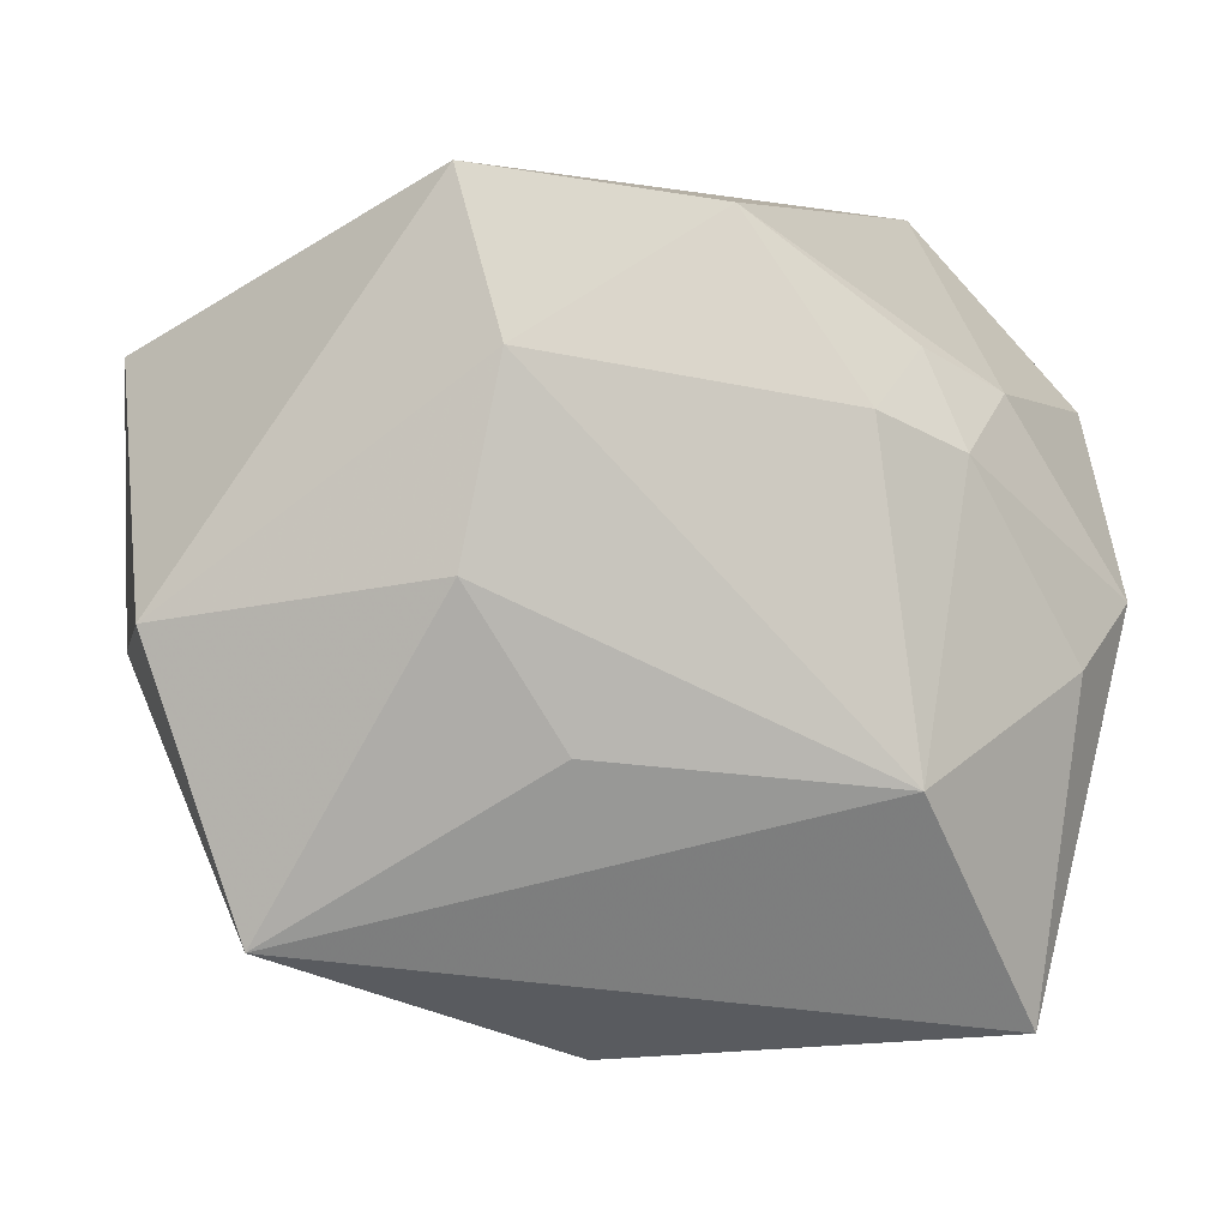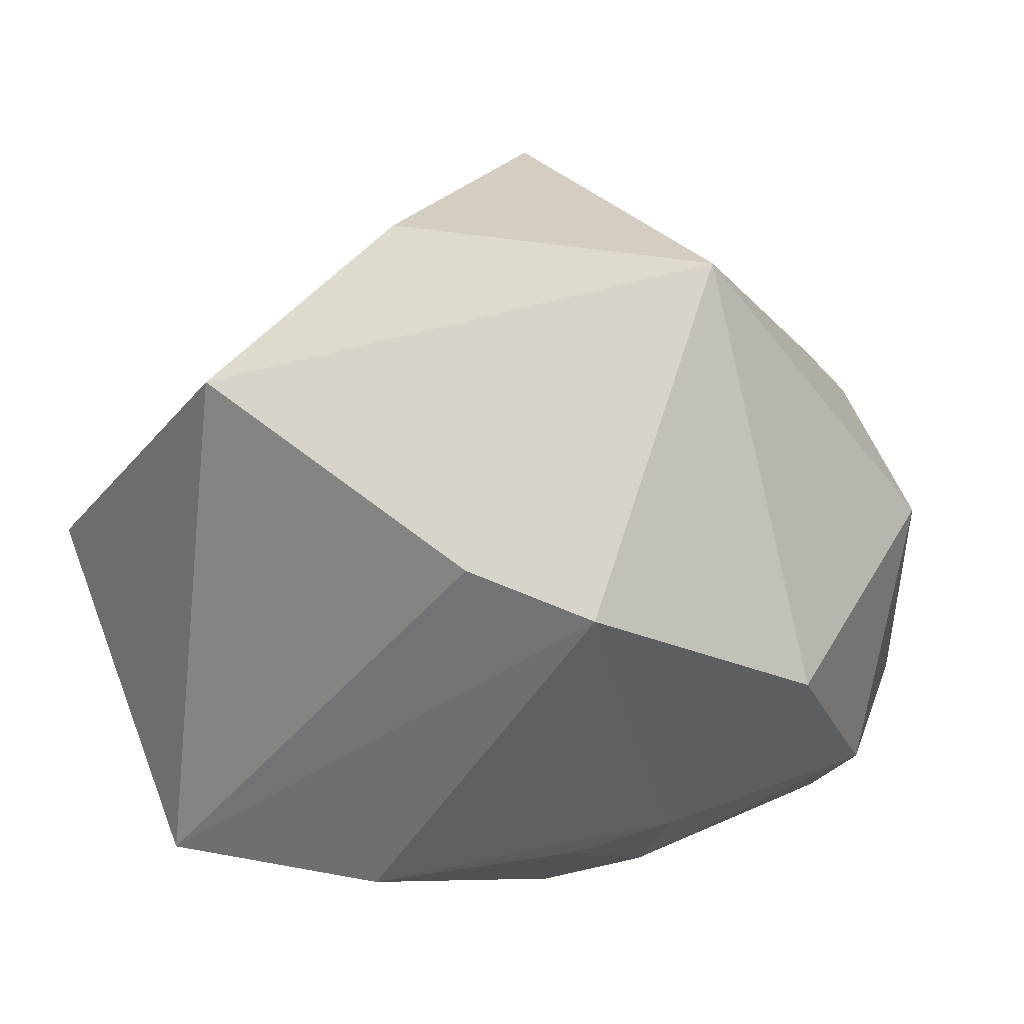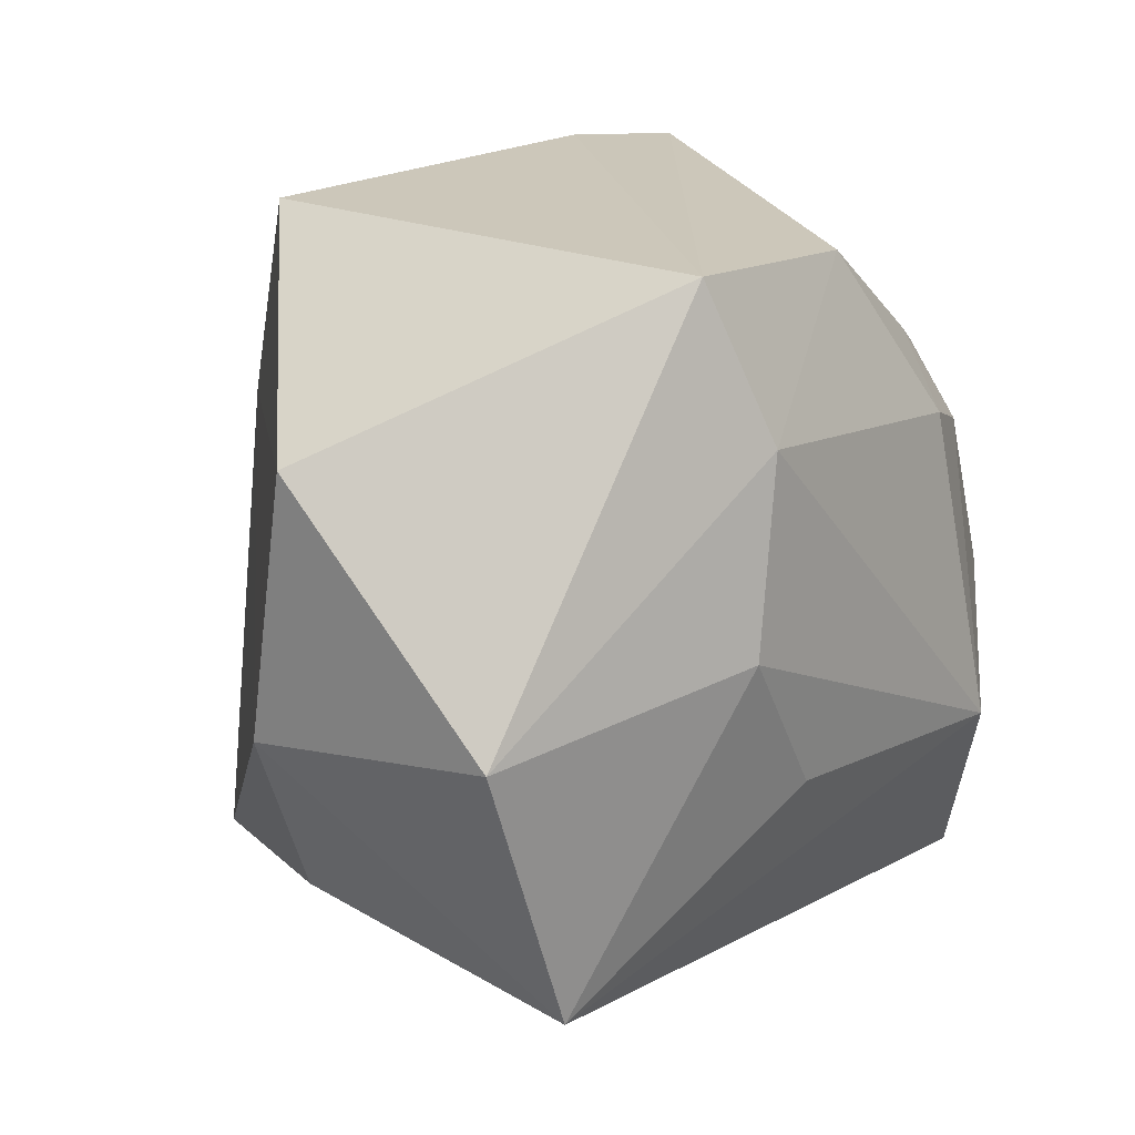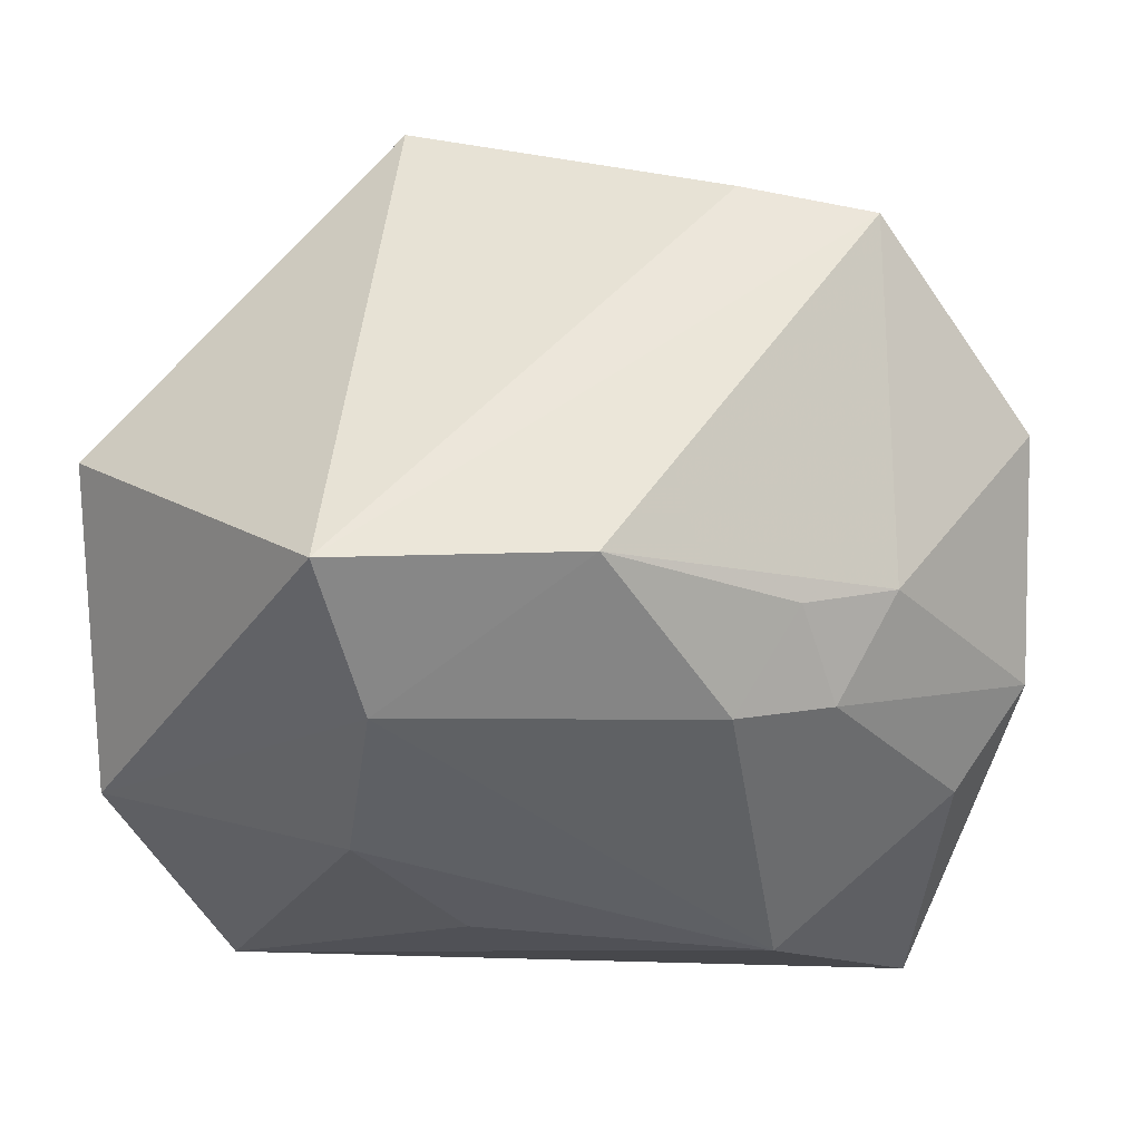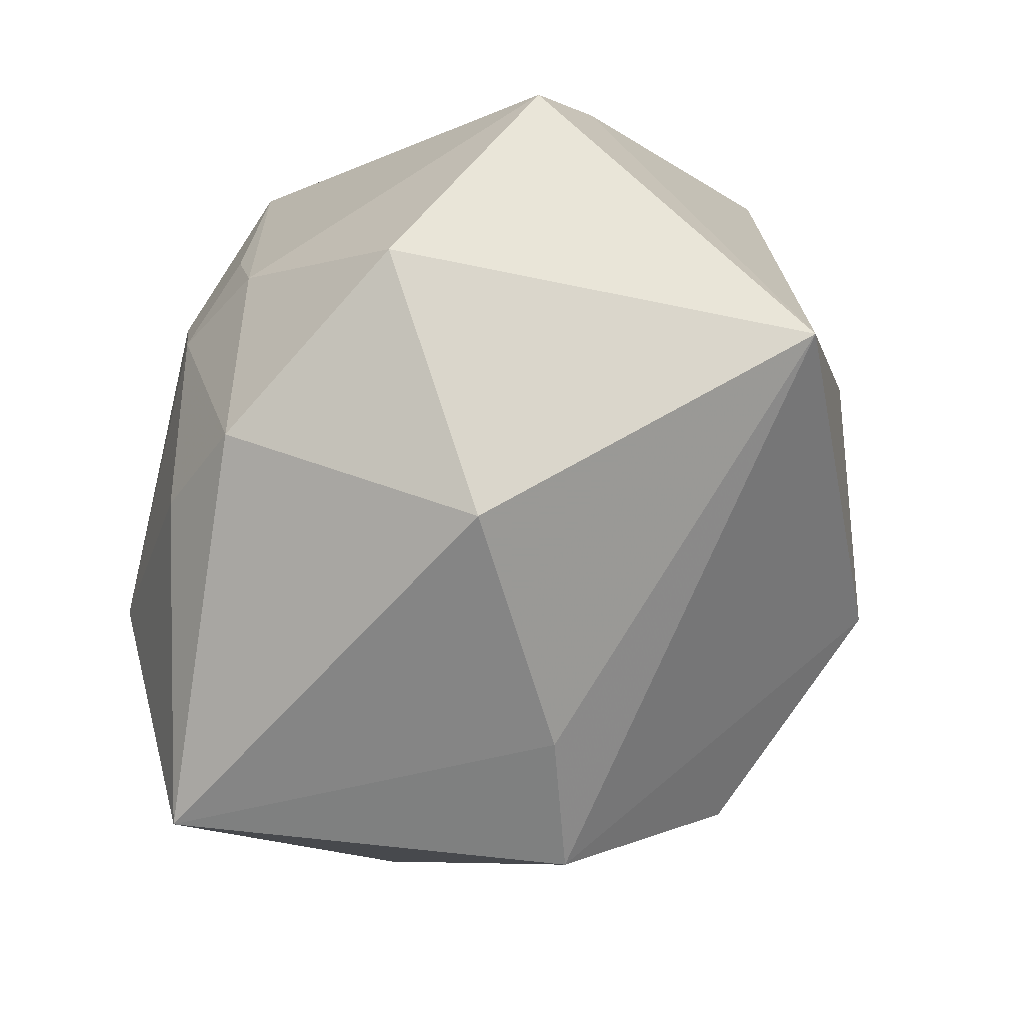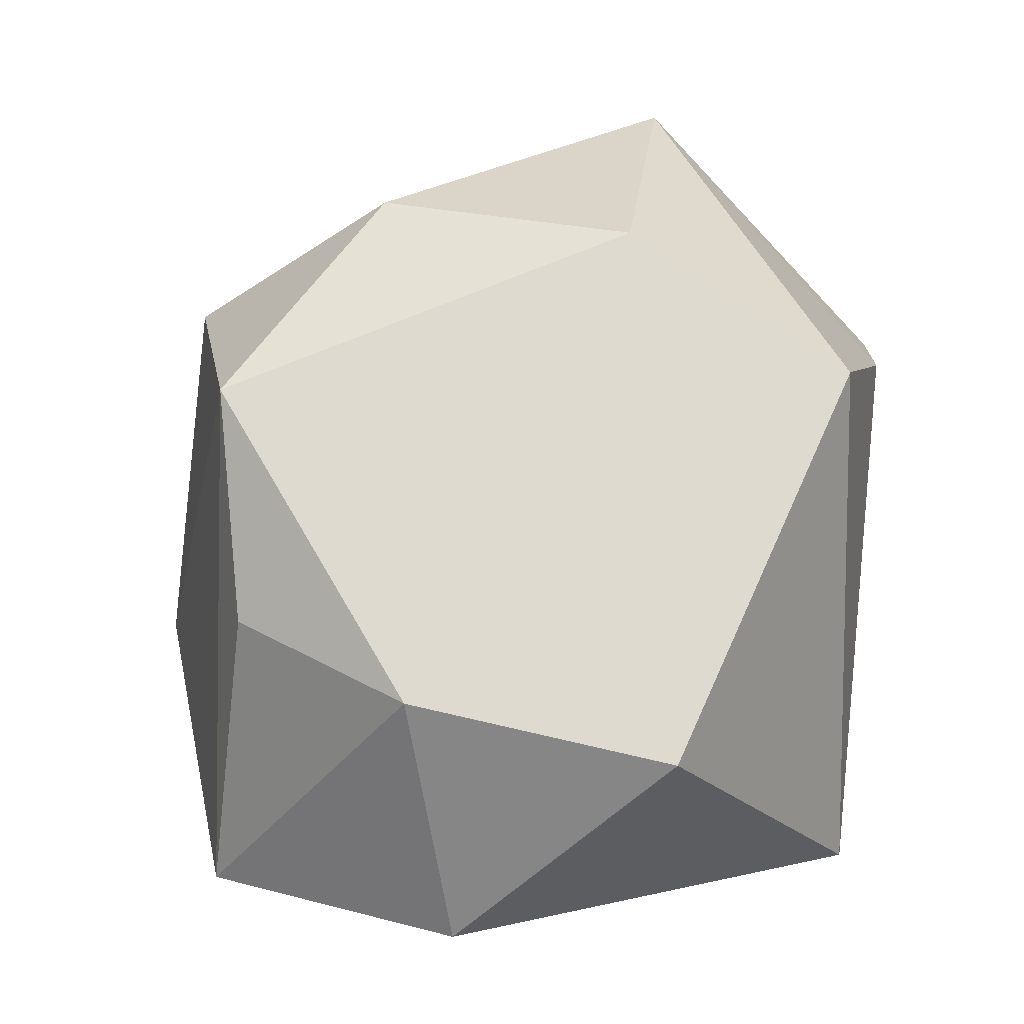
<metadata>
{"format":"obj","ext":"obj","renderer":"f3d","projection":"perspective","resolution":1024,"background":"white","views":[{"elev":3.9,"azim":168.9,"up":"+Y"},{"elev":24.0,"azim":-149.3,"up":"+Z"},{"elev":21.5,"azim":127.5,"up":"+Y"},{"elev":-38.8,"azim":-175.9,"up":"+Z"},{"elev":-8.8,"azim":-76.4,"up":"+Y"},{"elev":26.1,"azim":99.6,"up":"+Z"}]}
</metadata>
<code>
v -0.04742 0.01868 0.00149
v -0.03257 0.02051 -0.01908
v 0.02225 0.004717 -0.03619
v -0.023 0.02483 -0.02361
v 0.007691 0.01296 0.04175
v -0.01875 0.04081 0.01692
v 0.03945 -0.02493 0.006339
v 0.028 -0.02896 0.02844
v 0.01217 -0.01138 -0.03563
v -0.03094 0.01118 0.04328
v -0.03276 0.03896 0.01394
v 0.04001 -0.02907 -0.0269
v -0.004556 0.03761 -0.02656
v -0.0288 -0.03129 0.01463
v 0.00656 -0.04303 -0.01353
v -0.03385 -0.03948 -0.02608
v -0.01864 -0.04372 0.0135
v -0.04713 -0.009392 0.01094
v 0.007103 -0.0149 0.04348
v -0.01911 -0.01474 -0.03784
v -0.01593 0.01902 -0.03261
v 0.04919 0.02399 -0.0008046
v 0.04919 -0.004627 0.003772
v 0.04919 0.0001815 -0.0251
v -0.02595 0.01498 -0.02874
v -0.04615 0.0003338 -0.01644
v 0.02141 0.04081 -0.02841
v 0.003903 -0.03771 0.02693
v 0.01526 0.03827 0.02991
v 0.01793 0.02458 -0.0348
v -0.03835 -0.00544 -0.02544
f 23 5 8
f 22 5 23
f 10 17 19
f 19 5 10
f 8 5 19
f 20 12 16
f 29 5 22
f 10 5 29
f 8 12 7
f 7 23 8
f 12 23 7
f 22 23 24
f 24 23 12
f 14 17 10
f 10 18 14
f 14 16 17
f 18 16 14
f 26 16 18
f 8 19 28
f 28 19 17
f 15 16 12
f 17 16 15
f 15 28 17
f 15 12 8
f 8 28 15
f 9 12 20
f 21 30 20
f 13 30 21
f 27 29 22
f 27 30 13
f 22 24 27
f 27 24 30
f 11 27 13
f 20 16 31
f 16 26 31
f 2 11 13
f 10 29 6
f 6 11 10
f 29 27 6
f 27 11 6
f 1 26 18
f 1 18 10
f 10 11 1
f 1 2 26
f 11 2 1
f 3 24 12
f 12 9 3
f 30 24 3
f 3 9 20
f 20 30 3
f 13 21 4
f 4 2 13
f 25 4 21
f 2 4 25
f 25 21 20
f 20 31 25
f 25 31 26
f 26 2 25

</code>
